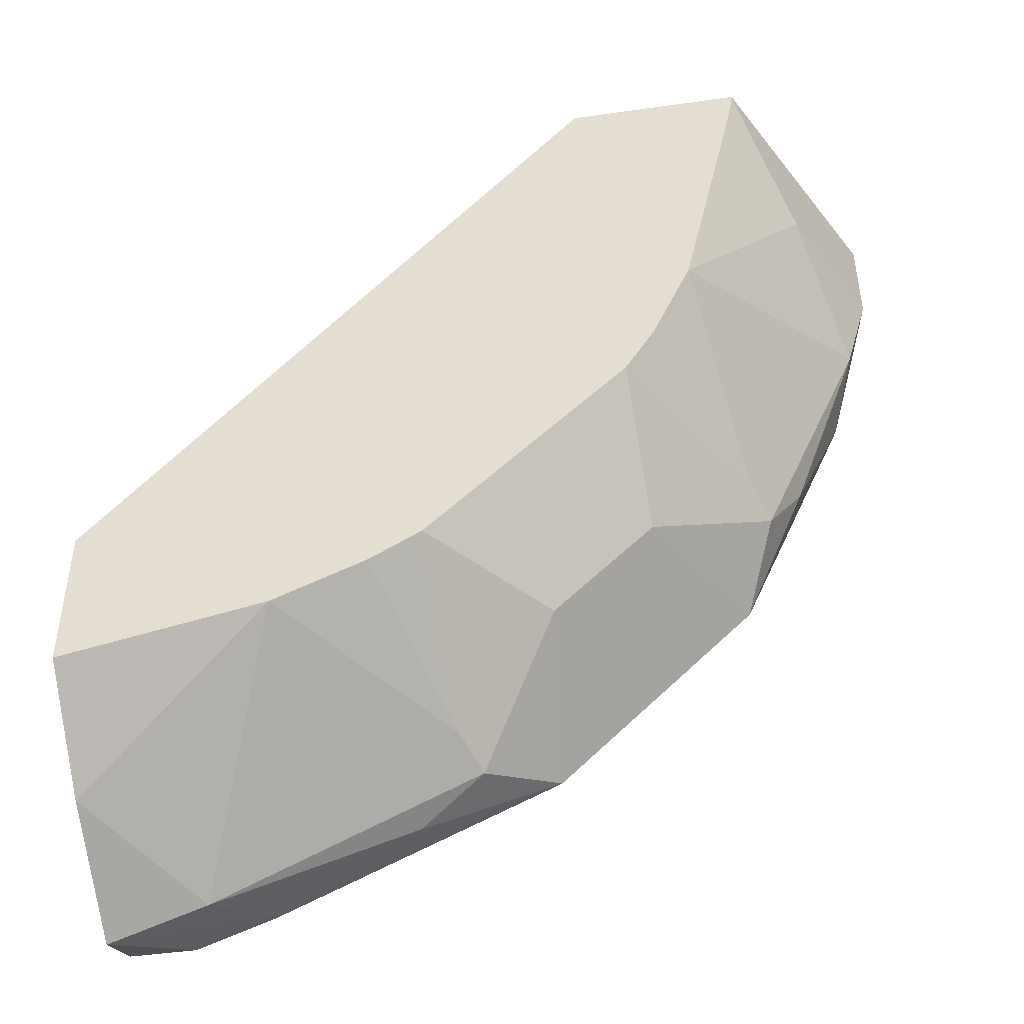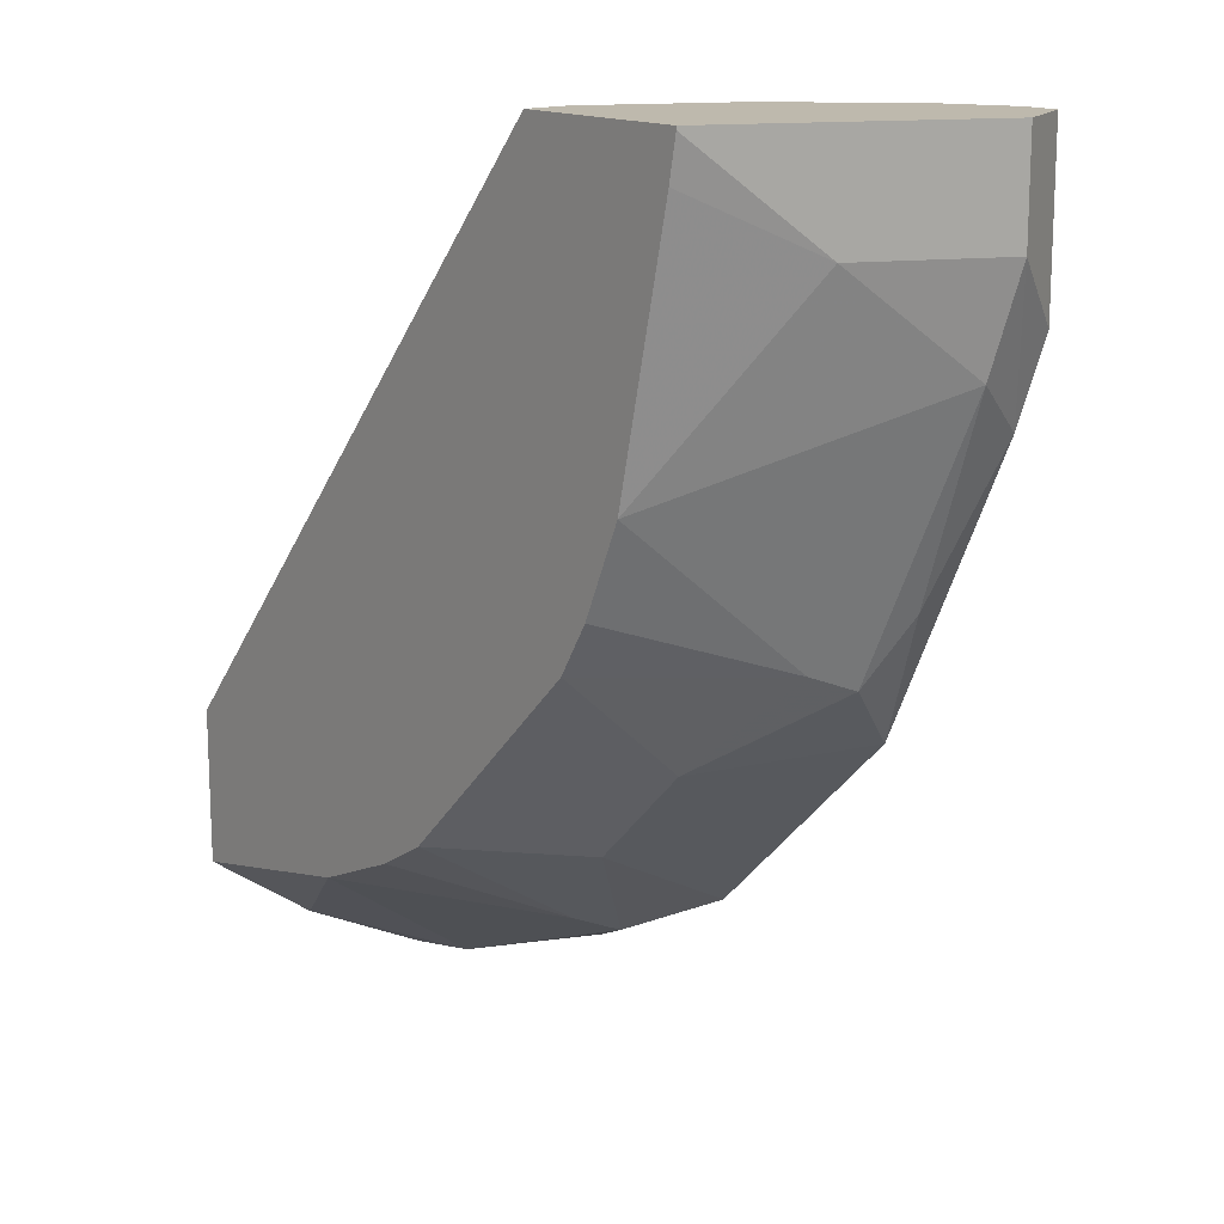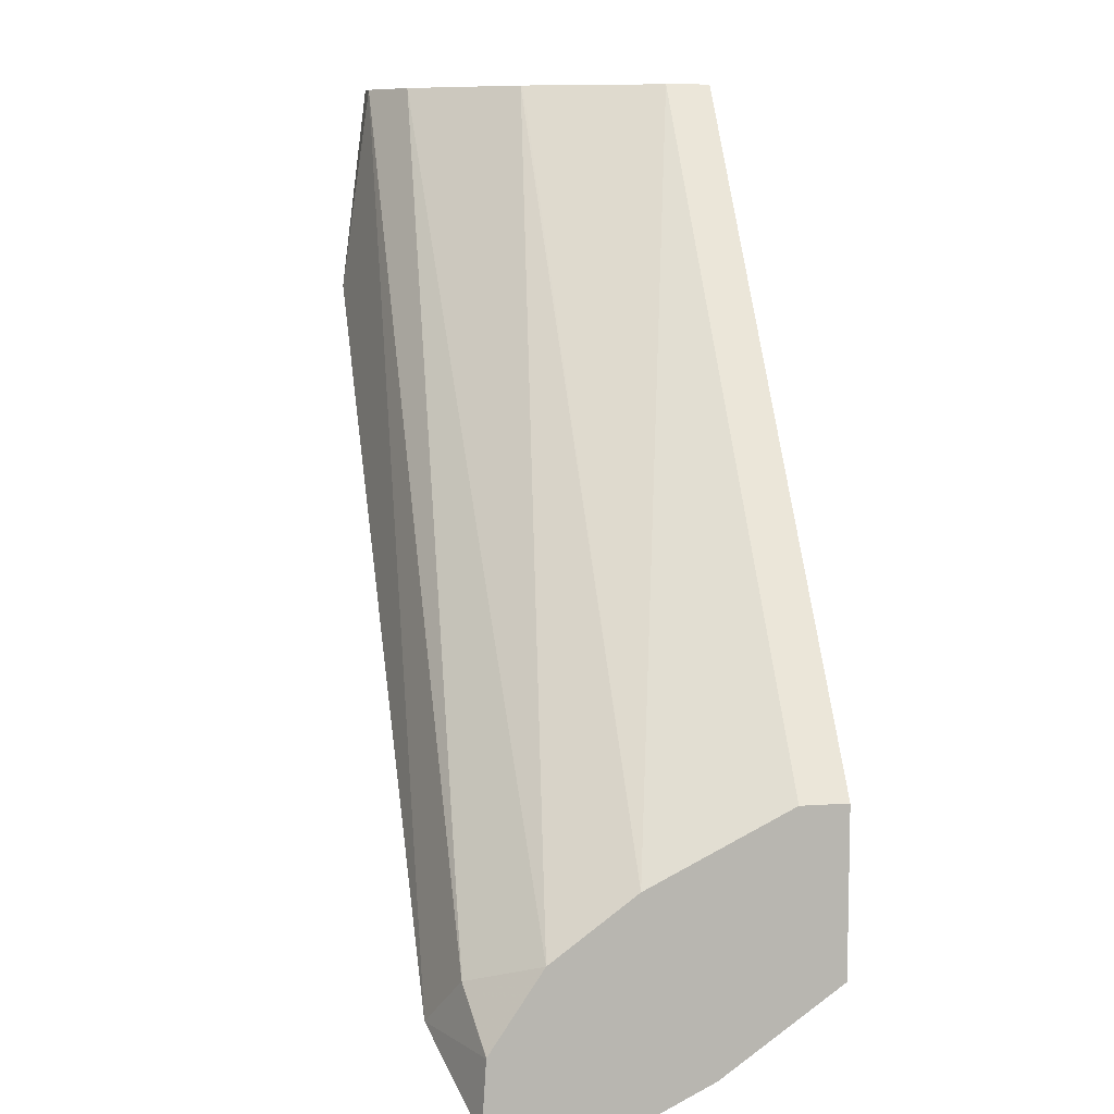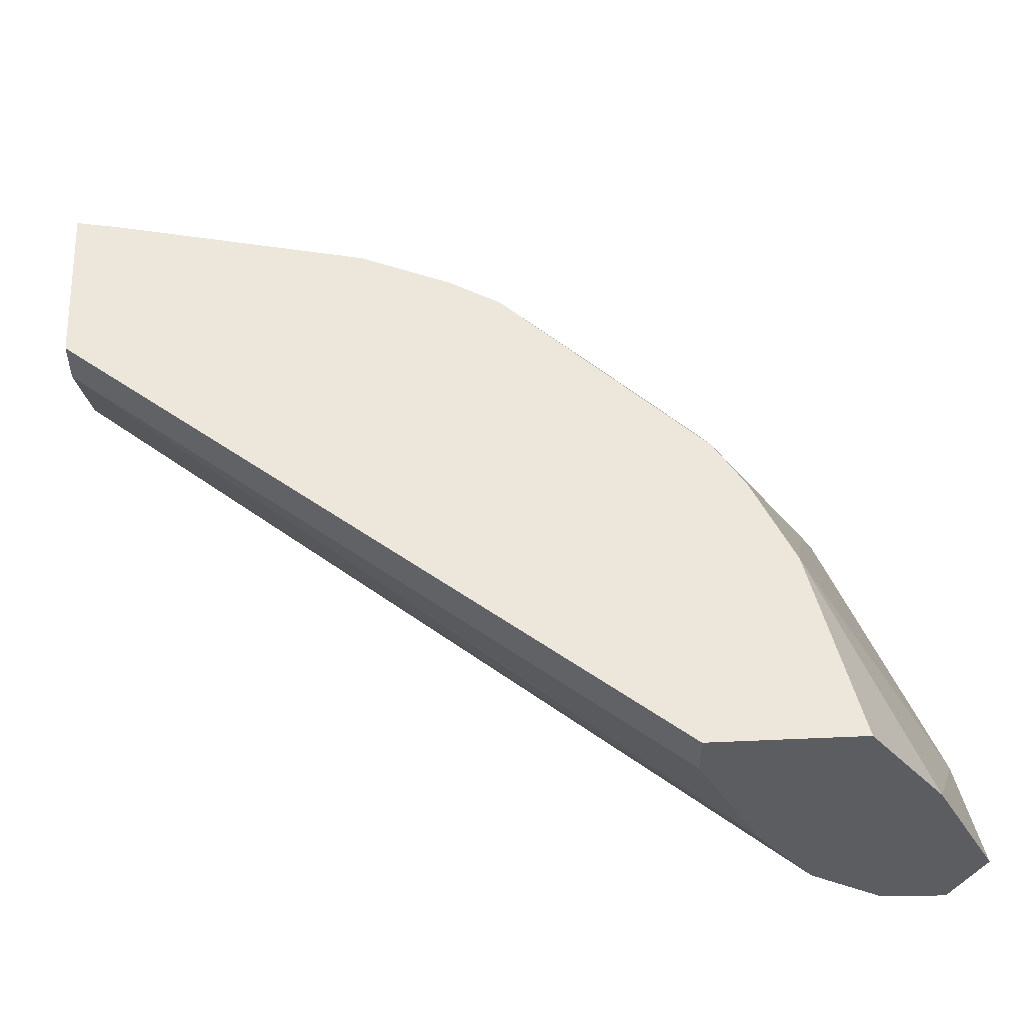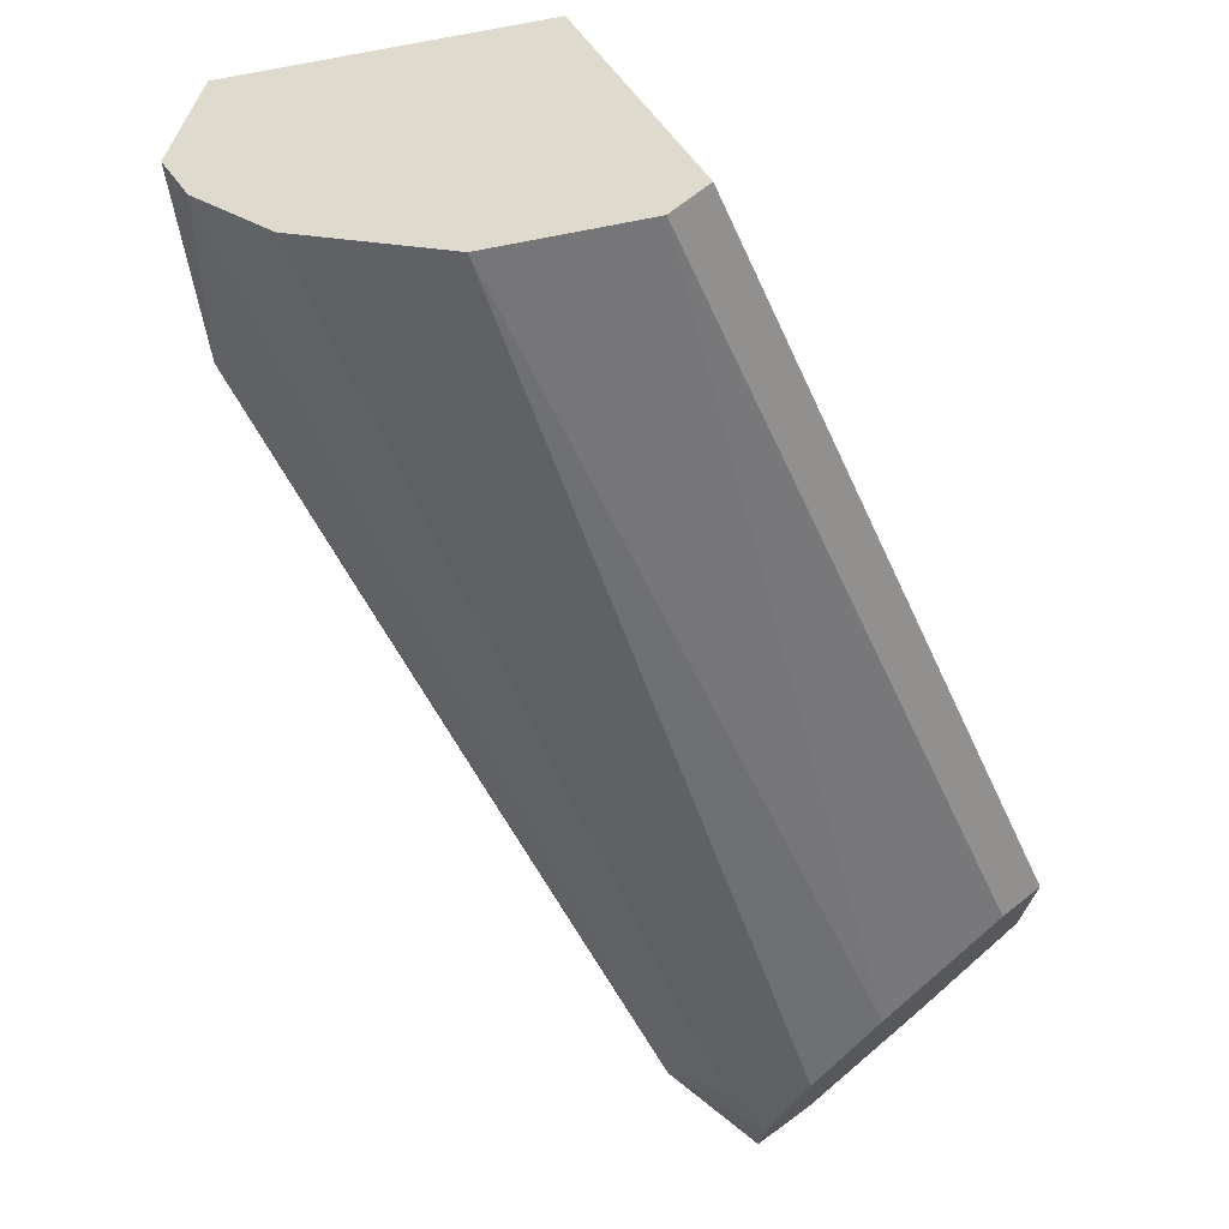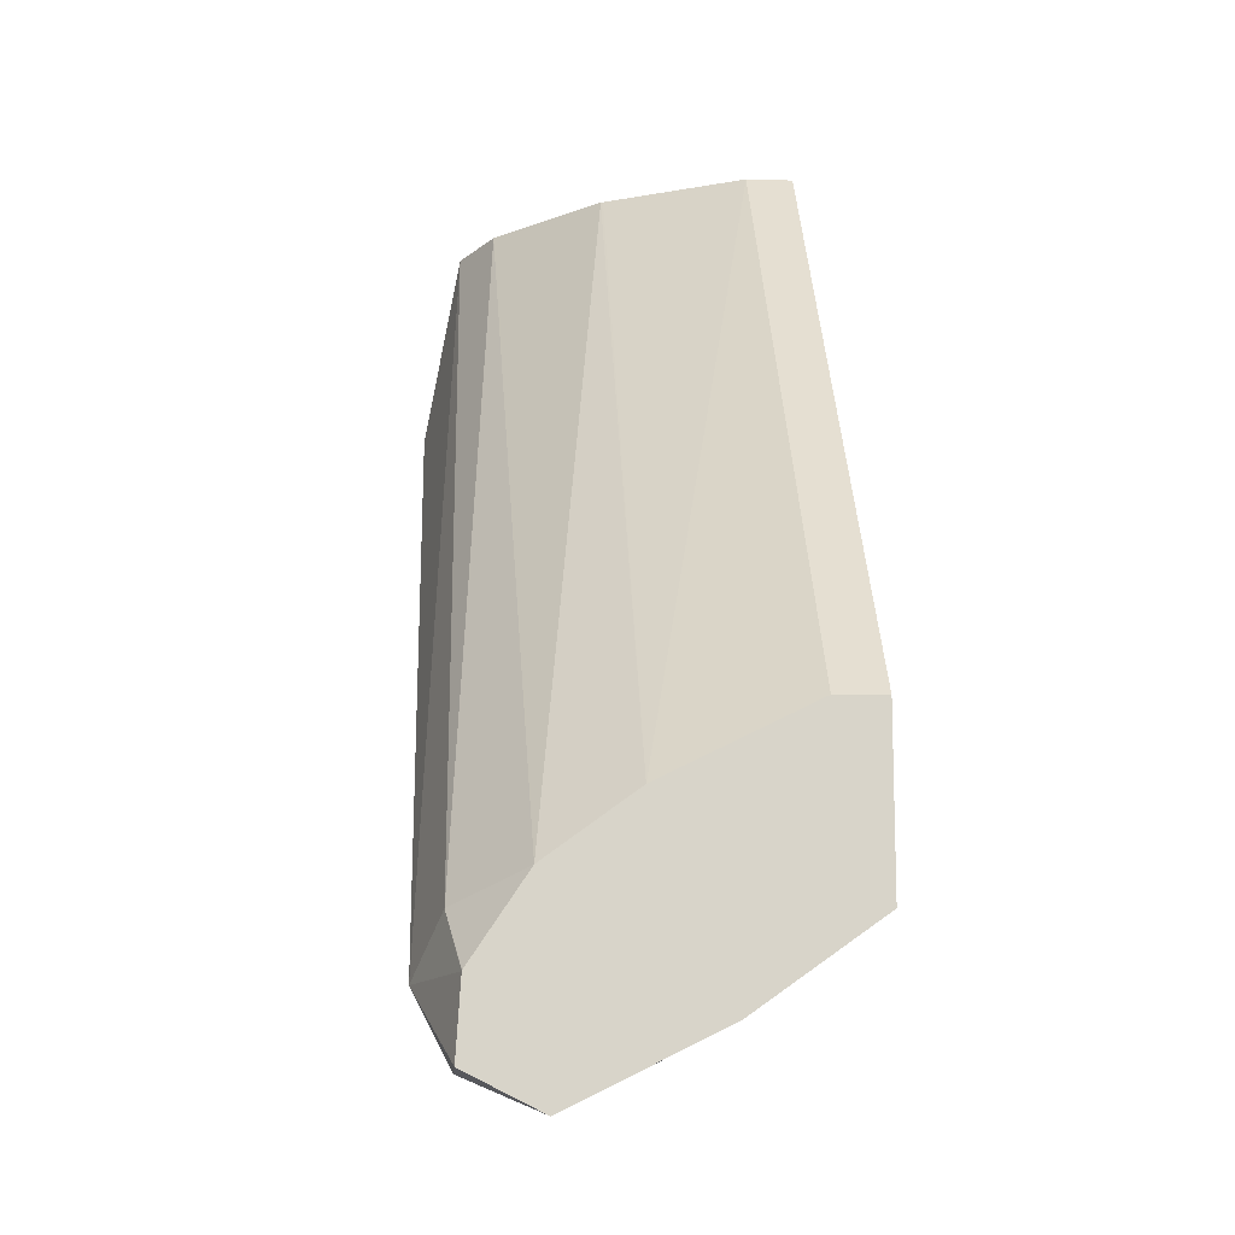
<metadata>
{"format":"obj","ext":"obj","renderer":"f3d","projection":"perspective","resolution":1024,"background":"white","views":[{"elev":-46.4,"azim":-170.8,"up":"+Z"},{"elev":15.3,"azim":-129.9,"up":"+Z"},{"elev":8.7,"azim":79.3,"up":"+Z"},{"elev":52.5,"azim":87.3,"up":"+Y"},{"elev":71.3,"azim":51.7,"up":"+Z"},{"elev":-13.6,"azim":86.3,"up":"+Z"}]}
</metadata>
<code>
v -0.02021 -0.8612 -0.1214
v -0.02021 -0.8701 -0.1214
v -0.02021 -0.8612 -0.1526
v -0.1214 -0.8612 0.0006449
v -0.02021 -0.8836 -0.1281
v -0.1214 -0.8701 0.0006449
v -0.02021 -0.8836 -0.1686
v -0.02024 -0.8612 -0.1526
v -0.1574 -0.8612 0.0006449
v -0.02021 -0.8971 -0.1349
v -0.1282 -0.8836 0.0006449
v -0.02021 -0.9106 -0.1821
v -0.02024 -0.9106 -0.1821
v -0.02024 -0.8836 -0.1686
v -0.06072 -0.8612 -0.1442
v -0.1616 -0.8695 0.0006449
v -0.1574 -0.8612 -1.704e-05
v -0.02021 -0.9132 -0.1467
v -0.1347 -0.8967 0.0006449
v -0.1349 -0.8971 0.0006449
v -0.02021 -0.9107 -0.1821
v -0.02021 -0.9241 -0.1754
v -0.03374 -0.9241 -0.1754
v -0.05059 -0.9207 -0.172
v -0.04048 -0.9081 -0.1771
v -0.09108 -0.8954 -0.1518
v -0.07919 -0.8612 -0.1361
v -0.1821 -0.9106 0.0006449
v -0.1821 -0.9106 -0.02025
v -0.1558 -0.8612 -0.008408
v -0.1686 -0.8836 -0.02025
v -0.03037 -0.9258 -0.1518
v -0.02021 -0.9232 -0.1618
v -0.1552 -0.9176 0.0006449
v -0.02021 -0.9233 -0.162
v -0.04048 -0.9308 -0.1619
v -0.05734 -0.9275 -0.1585
v -0.08095 -0.9106 -0.1619
v -0.09108 -0.9207 -0.1518
v -0.1079 -0.9174 -0.1484
v -0.09444 -0.9039 -0.1551
v -0.1113 -0.8853 -0.1315
v -0.09108 -0.8651 -0.1315
v -0.08952 -0.8612 -0.13
v -0.1754 -0.9241 0.0006449
v -0.1754 -0.9241 -0.03374
v -0.1771 -0.9081 -0.04049
v -0.172 -0.9207 -0.05059
v -0.1442 -0.8612 -0.06072
v -0.02024 -0.9233 -0.1619
v -0.1683 -0.9242 0.0006449
v -0.09781 -0.9275 -0.1383
v -0.1619 -0.9308 -0.04049
v -0.1484 -0.9174 -0.1079
v -0.1315 -0.8853 -0.1113
v -0.13 -0.8612 -0.08952
v -0.1518 -0.9207 -0.09106
v -0.1518 -0.8954 -0.09106
v -0.1551 -0.9039 -0.09442
v -0.1619 -0.9106 -0.08095
v -0.1361 -0.8612 -0.07918
v -0.1383 -0.9275 -0.09781
f 33 50 35
f 29 48 46
f 30 49 31
f 31 49 47
f 32 34 51
f 32 35 50
f 32 50 33
f 32 51 36
f 36 52 37
f 29 47 48
f 32 36 35
f 29 31 47
f 24 37 39
f 28 29 46
f 26 44 27
f 26 43 44
f 26 42 43
f 26 41 42
f 25 41 26
f 25 38 41
f 24 40 38
f 24 39 40
f 24 38 25
f 23 37 24
f 36 51 53
f 23 36 37
f 28 46 45
f 36 53 52
f 53 57 62
f 38 40 41
f 22 36 23
f 56 58 61
f 55 58 56
f 55 59 58
f 54 59 55
f 54 60 59
f 54 62 57
f 52 62 54
f 52 53 62
f 49 61 58
f 48 60 54
f 47 60 48
f 47 59 60
f 37 52 39
f 47 58 59
f 46 57 53
f 46 54 57
f 46 48 54
f 45 53 51
f 45 46 53
f 44 55 56
f 42 44 43
f 42 55 44
f 40 52 54
f 40 42 41
f 40 55 42
f 40 54 55
f 39 52 40
f 47 49 58
f 22 35 36
f 10 11 19
f 18 20 34
f 3 14 8
f 3 7 14
f 2 6 5
f 1 6 2
f 1 4 6
f 1 9 4
f 1 17 9
f 1 30 17
f 1 49 30
f 1 61 49
f 1 56 61
f 1 44 56
f 4 9 16
f 1 15 27
f 1 3 8
f 1 7 3
f 1 12 7
f 1 21 12
f 1 22 21
f 1 35 22
f 1 33 35
f 1 18 33
f 1 10 18
f 1 5 10
f 1 2 5
f 18 34 32
f 1 8 15
f 4 16 28
f 1 27 44
f 4 45 51
f 18 32 33
f 4 28 45
f 17 31 29
f 17 30 31
f 16 29 28
f 16 17 29
f 15 25 26
f 15 26 27
f 13 25 14
f 13 24 25
f 13 23 24
f 13 22 23
f 13 21 22
f 12 21 13
f 14 25 15
f 10 20 18
f 4 51 34
f 4 20 19
f 4 19 11
f 4 11 6
f 5 6 10
f 6 11 10
f 4 34 20
f 7 13 14
f 8 14 15
f 9 17 16
f 10 19 20
f 7 12 13

</code>
